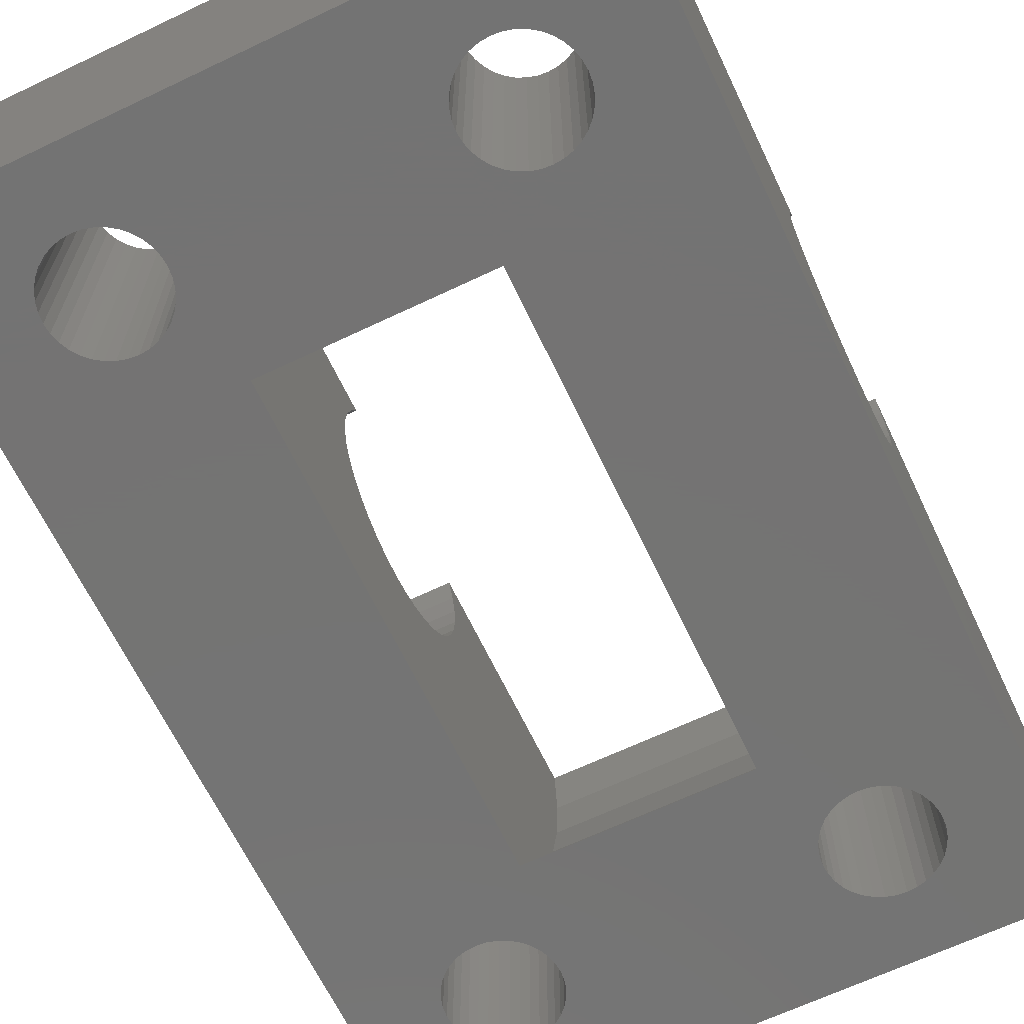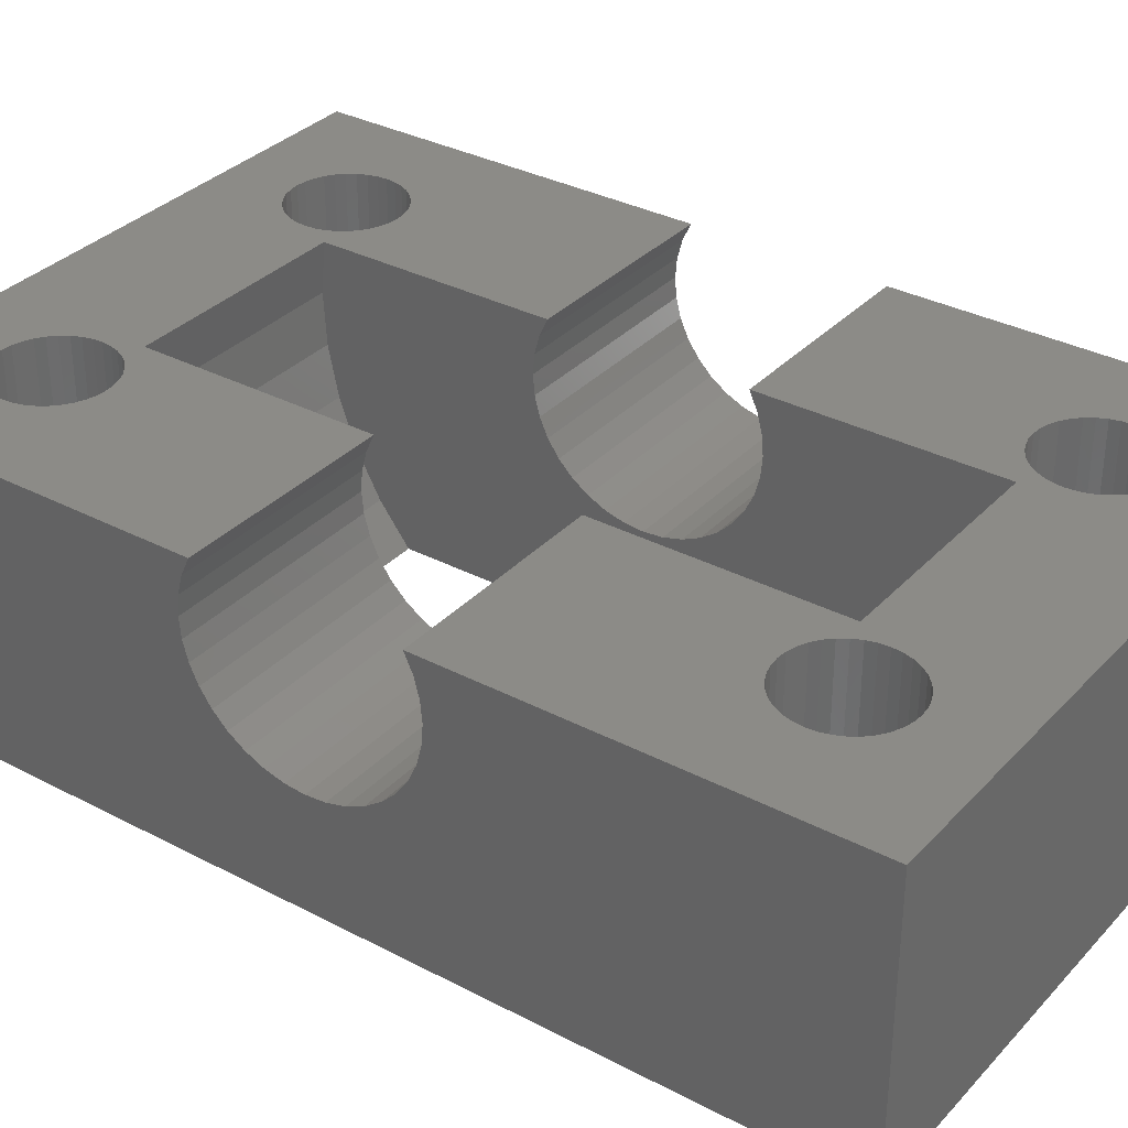
<metadata>
{"format":"stl","ext":"stl","renderer":"f3d","projection":"perspective","resolution":1024,"background":"white","views":[{"elev":-65.9,"azim":25.5,"up":"+Z"},{"elev":33.4,"azim":-54.3,"up":"+Z"}]}
</metadata>
<code>
# stl→obj: 424 verts, 864 faces
v 15.5 8.556 0
v 7.5 8.556 0
v 15.5 7.464 1.422
v 7.5 7.464 1.422
v 15.5 6.596 2.99
v 7.5 6.596 2.99
v 15.5 5.971 4.671
v 7.5 5.971 4.671
v 15.5 5.604 6.425
v 7.5 5.604 6.425
v 15.5 5.502 8.215
v 7.5 5.502 8.215
v 15.5 5.668 10
v 7.5 5.668 10
v 7.5 19.5 4.536
v 7.5 18.87 4.241
v 7.5 27.54 1.422
v 7.5 28.4 2.99
v 7.5 20.07 4.936
v 7.5 29.03 4.671
v 7.5 20.56 5.429
v 7.5 20.96 6
v 7.5 29.4 6.425
v 7.5 21.26 6.632
v 7.5 21.44 7.305
v 7.5 18.19 4.061
v 7.5 26.44 0
v 7.5 29.5 8.215
v 7.5 21.5 8
v 7.5 21.44 8.695
v 7.5 29.33 10
v 7.5 21.26 9.368
v 7.5 20.96 10
v 7.5 17.5 4
v 7.5 16.81 4.061
v 7.5 16.13 4.241
v 7.5 15.5 4.536
v 7.5 14.93 4.936
v 7.5 14.44 5.429
v 7.5 14.04 6
v 7.5 13.74 6.632
v 7.5 13.56 7.305
v 7.5 13.5 8
v 7.5 13.56 8.695
v 7.5 13.74 9.368
v 7.5 14.04 10
v 23 20.96 10
v 15.5 20.96 10
v 23 21.26 9.368
v 15.5 21.26 9.368
v 23 21.44 8.695
v 15.5 21.44 8.695
v 23 21.5 8
v 15.5 21.5 8
v 23 21.44 7.305
v 15.5 21.44 7.305
v 23 21.26 6.632
v 15.5 21.26 6.632
v 23 20.96 6
v 15.5 20.96 6
v 23 20.56 5.429
v 15.5 20.56 5.429
v 23 20.07 4.936
v 15.5 20.07 4.936
v 23 19.5 4.536
v 15.5 19.5 4.536
v 23 18.87 4.241
v 15.5 18.87 4.241
v 23 18.19 4.061
v 15.5 18.19 4.061
v 23 17.5 4
v 15.5 17.5 4
v 23 16.81 4.061
v 15.5 16.81 4.061
v 23 16.13 4.241
v 15.5 16.13 4.241
v 23 15.5 4.536
v 15.5 15.5 4.536
v 23 14.93 4.936
v 15.5 14.93 4.936
v 23 14.44 5.429
v 15.5 14.44 5.429
v 23 14.04 6
v 15.5 14.04 6
v 23 13.74 6.632
v 15.5 13.74 6.632
v 23 13.56 7.305
v 15.5 13.56 7.305
v 23 13.5 8
v 15.5 13.5 8
v 23 13.56 8.695
v 15.5 13.56 8.695
v 23 13.74 9.368
v 15.5 13.74 9.368
v 23 14.04 10
v 15.5 14.04 10
v 15.5 26.44 0
v 15.5 27.54 1.422
v 15.5 28.4 2.99
v 15.5 29.03 4.671
v 15.5 29.4 6.425
v 15.5 29.5 8.215
v 15.5 29.33 10
v -7.772e-15 20.96 10
v -8.092e-15 21.26 9.368
v -8.161e-15 21.44 8.695
v -8.184e-15 21.5 8
v -8.161e-15 21.44 7.305
v -8.092e-15 21.26 6.632
v -7.98e-15 20.96 6
v -7.828e-15 20.56 5.429
v -7.64e-15 20.07 4.936
v -7.423e-15 19.5 4.536
v -7.182e-15 18.87 4.241
v -6.926e-15 18.19 4.061
v -6.661e-15 17.5 4
v -6.397e-15 16.81 4.061
v -6.141e-15 16.13 4.241
v -5.9e-15 15.5 4.536
v -5.683e-15 14.93 4.936
v -5.495e-15 14.44 5.429
v -5.343e-15 14.04 6
v -5.231e-15 13.74 6.632
v -5.162e-15 13.56 7.305
v -5.139e-15 13.5 8
v -5.162e-15 13.56 8.695
v -5.231e-15 13.74 9.368
v -5.551e-15 14.04 10
v 23 35 10
v 23 35 0
v 23 1.347e-15 0
v 23 1.347e-15 10
v 0 0 10
v 5.347 2.53 10
v 5 2.5 10
v 4.653 2.53 10
v 4.316 2.621 10
v 4 2.768 10
v 3.714 2.968 10
v 3.468 3.214 10
v 3.268 3.5 10
v 3.121 3.816 10
v 3.03 4.153 10
v 3 4.5 10
v 3.03 4.847 10
v 3.121 5.184 10
v 3.268 5.5 10
v 3.468 5.786 10
v 3.714 6.032 10
v 4 6.232 10
v 4.316 6.379 10
v 4.653 6.47 10
v 5 6.5 10
v 5.347 6.47 10
v 5.684 6.379 10
v 6 6.232 10
v 6.286 6.032 10
v 6.532 5.786 10
v 6.732 5.5 10
v 6.879 5.184 10
v 6.97 4.847 10
v 16.03 4.847 10
v 16 4.5 10
v 16.12 5.184 10
v 16.27 5.5 10
v 16.47 5.786 10
v 16.71 6.032 10
v 17 6.232 10
v 17.32 6.379 10
v 17.65 6.47 10
v 18 6.5 10
v 18.35 6.47 10
v 18.68 6.379 10
v 19 6.232 10
v 19.29 6.032 10
v 19.53 5.786 10
v 19.73 5.5 10
v 19.88 5.184 10
v 19.97 4.847 10
v 20 4.5 10
v 19.97 4.153 10
v 19.88 3.816 10
v 19.73 3.5 10
v 19.53 3.214 10
v 19.29 2.968 10
v 19 2.768 10
v 18.68 2.621 10
v 18.35 2.53 10
v 18 2.5 10
v 17.65 2.53 10
v 5.684 2.621 10
v 17.32 2.621 10
v 6 2.768 10
v 17 2.768 10
v 6.286 2.968 10
v 16.71 2.968 10
v 6.532 3.214 10
v 16.47 3.214 10
v 6.732 3.5 10
v 16.27 3.5 10
v 6.879 3.816 10
v 16.12 3.816 10
v 6.97 4.153 10
v 16.03 4.153 10
v 7 4.5 10
v -1.332e-14 35 10
v -1.332e-14 35 0
v 0 0 0
v 19.97 4.847 0
v 19.88 5.184 0
v 19.73 5.5 0
v 19.53 5.786 0
v 19.29 6.032 0
v 19 6.232 0
v 18.68 6.379 0
v 18.35 6.47 0
v 18 6.5 0
v 17.65 6.47 0
v 17.32 6.379 0
v 17 6.232 0
v 16.71 6.032 0
v 16.47 5.786 0
v 16.27 5.5 0
v 16.12 5.184 0
v 16.03 4.847 0
v 16 4.5 0
v 16.03 4.153 0
v 16.12 3.816 0
v 16.27 3.5 0
v 16.47 3.214 0
v 16.71 2.968 0
v 17 2.768 0
v 17.32 2.621 0
v 17.65 2.53 0
v 18 2.5 0
v 18.35 2.53 0
v 18.68 2.621 0
v 19 2.768 0
v 19.29 2.968 0
v 19.53 3.214 0
v 19.73 3.5 0
v 19.88 3.816 0
v 19.97 4.153 0
v 20 4.5 0
v 6.97 30.85 10
v 6.97 30.85 0
v 7 30.5 10
v 6.879 31.18 0
v 6.879 31.18 10
v 6.732 31.5 0
v 6.732 31.5 10
v 6.532 31.79 0
v 6.532 31.79 10
v 6.286 32.03 0
v 6.286 32.03 10
v 6 32.23 0
v 6 32.23 10
v 5.684 32.38 0
v 5.684 32.38 10
v 5.347 32.47 0
v 5.347 32.47 10
v 5 32.5 0
v 5 32.5 10
v 4.653 32.47 0
v 4.653 32.47 10
v 4.316 32.38 0
v 4.316 32.38 10
v 4 32.23 0
v 4 32.23 10
v 3.714 32.03 0
v 3.714 32.03 10
v 3.468 31.79 0
v 3.468 31.79 10
v 3.268 31.5 0
v 3.268 31.5 10
v 3.121 31.18 0
v 3.121 31.18 10
v 3.03 30.85 0
v 3.03 30.85 10
v 3 30.5 0
v 3 30.5 10
v 3.03 30.15 0
v 3.03 30.15 10
v 3.121 29.82 0
v 3.121 29.82 10
v 3.268 29.5 0
v 3.268 29.5 10
v 3.468 29.21 0
v 3.468 29.21 10
v 3.714 28.97 0
v 3.714 28.97 10
v 4 28.77 0
v 4 28.77 10
v 4.316 28.62 0
v 4.316 28.62 10
v 4.653 28.53 0
v 4.653 28.53 10
v 5 28.5 0
v 5 28.5 10
v 5.347 28.53 0
v 5.347 28.53 10
v 5.684 28.62 0
v 5.684 28.62 10
v 6 28.77 0
v 6 28.77 10
v 6.286 28.97 0
v 6.286 28.97 10
v 6.532 29.21 0
v 6.532 29.21 10
v 6.732 29.5 0
v 6.732 29.5 10
v 6.879 29.82 0
v 6.879 29.82 10
v 6.97 30.15 0
v 6.97 30.15 10
v 7 30.5 0
v 6.97 4.847 0
v 6.879 5.184 0
v 6.732 5.5 0
v 6.532 5.786 0
v 6.286 6.032 0
v 6 6.232 0
v 5.684 6.379 0
v 5.347 6.47 0
v 5 6.5 0
v 4.653 6.47 0
v 4.316 6.379 0
v 4 6.232 0
v 3.714 6.032 0
v 3.468 5.786 0
v 3.268 5.5 0
v 3.121 5.184 0
v 3.03 4.847 0
v 3 4.5 0
v 3.03 4.153 0
v 3.121 3.816 0
v 3.268 3.5 0
v 3.468 3.214 0
v 3.714 2.968 0
v 4 2.768 0
v 4.316 2.621 0
v 4.653 2.53 0
v 5 2.5 0
v 5.347 2.53 0
v 5.684 2.621 0
v 6 2.768 0
v 6.286 2.968 0
v 6.532 3.214 0
v 6.732 3.5 0
v 6.879 3.816 0
v 6.97 4.153 0
v 7 4.5 0
v 19.97 30.85 10
v 19.97 30.85 0
v 20 30.5 10
v 19.88 31.18 0
v 19.88 31.18 10
v 19.73 31.5 0
v 19.73 31.5 10
v 19.53 31.79 0
v 19.53 31.79 10
v 19.29 32.03 0
v 19.29 32.03 10
v 19 32.23 0
v 19 32.23 10
v 18.68 32.38 0
v 18.68 32.38 10
v 18.35 32.47 0
v 18.35 32.47 10
v 18 32.5 0
v 18 32.5 10
v 17.65 32.47 0
v 17.65 32.47 10
v 17.32 32.38 0
v 17.32 32.38 10
v 17 32.23 0
v 17 32.23 10
v 16.71 32.03 0
v 16.71 32.03 10
v 16.47 31.79 0
v 16.47 31.79 10
v 16.27 31.5 0
v 16.27 31.5 10
v 16.12 31.18 0
v 16.12 31.18 10
v 16.03 30.85 0
v 16.03 30.85 10
v 16 30.5 0
v 16 30.5 10
v 16.03 30.15 0
v 16.03 30.15 10
v 16.12 29.82 0
v 16.12 29.82 10
v 16.27 29.5 0
v 16.27 29.5 10
v 16.47 29.21 0
v 16.47 29.21 10
v 16.71 28.97 0
v 16.71 28.97 10
v 17 28.77 0
v 17 28.77 10
v 17.32 28.62 0
v 17.32 28.62 10
v 17.65 28.53 0
v 17.65 28.53 10
v 18 28.5 0
v 18 28.5 10
v 18.35 28.53 0
v 18.35 28.53 10
v 18.68 28.62 0
v 18.68 28.62 10
v 19 28.77 0
v 19 28.77 10
v 19.29 28.97 0
v 19.29 28.97 10
v 19.53 29.21 0
v 19.53 29.21 10
v 19.73 29.5 0
v 19.73 29.5 10
v 19.88 29.82 0
v 19.88 29.82 10
v 19.97 30.15 0
v 19.97 30.15 10
v 20 30.5 0
f 1 2 3
f 3 2 4
f 5 4 6
f 7 6 8
f 9 8 10
f 11 10 12
f 13 12 14
f 13 11 12
f 11 9 10
f 9 7 8
f 7 5 6
f 5 3 4
f 15 16 17
f 18 15 17
f 18 19 15
f 18 20 19
f 19 20 21
f 21 20 22
f 22 20 23
f 24 23 25
f 24 22 23
f 17 26 27
f 17 16 26
f 23 28 25
f 25 28 29
f 29 28 30
f 30 28 31
f 32 31 33
f 32 30 31
f 26 34 27
f 27 34 2
f 2 34 35
f 4 35 36
f 37 4 36
f 37 6 4
f 37 38 6
f 6 38 8
f 8 38 39
f 40 8 39
f 40 10 8
f 40 41 10
f 10 41 42
f 12 42 43
f 44 12 43
f 44 14 12
f 44 45 14
f 14 45 46
f 12 10 42
f 4 2 35
f 47 48 49
f 49 48 50
f 51 50 52
f 53 52 54
f 55 54 56
f 57 56 58
f 59 58 60
f 61 60 62
f 63 62 64
f 65 64 66
f 67 66 68
f 69 68 70
f 71 70 72
f 73 72 74
f 75 74 76
f 77 76 78
f 79 78 80
f 81 80 82
f 83 82 84
f 85 84 86
f 87 86 88
f 89 88 90
f 91 90 92
f 93 92 94
f 95 94 96
f 95 93 94
f 93 91 92
f 91 89 90
f 89 87 88
f 87 85 86
f 85 83 84
f 83 81 82
f 81 79 80
f 79 77 78
f 77 75 76
f 75 73 74
f 73 71 72
f 71 69 70
f 69 67 68
f 67 65 66
f 65 63 64
f 63 61 62
f 61 59 60
f 59 57 58
f 57 55 56
f 55 53 54
f 53 51 52
f 51 49 50
f 78 76 3
f 5 78 3
f 5 80 78
f 5 7 80
f 80 7 82
f 82 7 84
f 84 7 9
f 86 9 88
f 86 84 9
f 3 74 1
f 3 76 74
f 9 11 88
f 88 11 90
f 90 11 92
f 92 11 13
f 94 13 96
f 94 92 13
f 74 72 1
f 1 72 97
f 97 72 70
f 98 70 68
f 66 98 68
f 66 99 98
f 66 64 99
f 99 64 100
f 100 64 62
f 60 100 62
f 60 101 100
f 60 58 101
f 101 58 56
f 102 56 54
f 52 102 54
f 52 103 102
f 52 50 103
f 103 50 48
f 102 101 56
f 98 97 70
f 27 97 17
f 17 97 98
f 18 98 99
f 20 99 100
f 23 100 101
f 28 101 102
f 31 102 103
f 31 28 102
f 28 23 101
f 23 20 100
f 20 18 99
f 18 17 98
f 33 104 32
f 32 104 105
f 30 105 106
f 29 106 107
f 25 107 108
f 24 108 109
f 22 109 110
f 21 110 111
f 19 111 112
f 15 112 113
f 16 113 114
f 26 114 115
f 34 115 116
f 35 116 117
f 36 117 118
f 37 118 119
f 38 119 120
f 39 120 121
f 40 121 122
f 41 122 123
f 42 123 124
f 43 124 125
f 44 125 126
f 45 126 127
f 46 127 128
f 46 45 127
f 45 44 126
f 44 43 125
f 43 42 124
f 42 41 123
f 41 40 122
f 40 39 121
f 39 38 120
f 38 37 119
f 37 36 118
f 36 35 117
f 35 34 116
f 34 26 115
f 26 16 114
f 16 15 113
f 15 19 112
f 19 21 111
f 21 22 110
f 22 24 109
f 24 25 108
f 25 29 107
f 29 30 106
f 30 32 105
f 47 49 129
f 129 49 51
f 53 129 51
f 53 55 129
f 129 55 57
f 59 129 57
f 59 130 129
f 59 61 130
f 130 61 63
f 65 130 63
f 65 67 130
f 130 67 69
f 71 130 69
f 71 131 130
f 71 73 131
f 131 73 75
f 77 131 75
f 77 79 131
f 131 79 81
f 83 131 81
f 83 132 131
f 83 85 132
f 132 85 87
f 89 132 87
f 89 91 132
f 132 91 93
f 95 132 93
f 133 132 134
f 135 133 134
f 135 136 133
f 133 136 137
f 138 133 137
f 138 139 133
f 133 139 140
f 141 133 140
f 141 142 133
f 133 142 143
f 144 133 143
f 144 145 133
f 133 145 128
f 128 145 146
f 147 128 146
f 147 148 128
f 128 148 149
f 150 128 149
f 150 151 128
f 128 151 152
f 153 128 152
f 153 46 128
f 153 154 46
f 46 154 155
f 156 46 155
f 156 14 46
f 156 157 14
f 14 157 158
f 159 14 158
f 159 160 14
f 14 160 161
f 162 161 163
f 162 14 161
f 162 13 14
f 162 164 13
f 13 164 165
f 166 13 165
f 166 167 13
f 13 167 168
f 96 168 169
f 170 96 169
f 170 171 96
f 96 171 172
f 95 172 173
f 174 95 173
f 174 175 95
f 95 175 176
f 177 95 176
f 177 178 95
f 95 178 179
f 132 179 180
f 181 132 180
f 181 182 132
f 132 182 183
f 184 132 183
f 184 185 132
f 132 185 186
f 187 132 186
f 187 188 132
f 132 188 189
f 190 132 189
f 190 134 132
f 190 191 134
f 190 192 191
f 191 192 193
f 193 192 194
f 195 194 196
f 197 196 198
f 199 198 200
f 201 200 202
f 203 202 204
f 205 204 163
f 161 205 163
f 203 201 202
f 201 199 200
f 199 197 198
f 197 195 196
f 195 193 194
f 95 96 172
f 96 13 168
f 132 95 179
f 203 204 205
f 206 129 207
f 207 129 130
f 132 133 131
f 131 133 208
f 128 127 133
f 133 127 126
f 125 133 126
f 125 124 133
f 133 124 123
f 122 133 123
f 122 208 133
f 122 121 208
f 208 121 120
f 119 208 120
f 119 118 208
f 208 118 117
f 116 208 117
f 116 207 208
f 116 115 207
f 207 115 114
f 113 207 114
f 113 112 207
f 207 112 111
f 110 207 111
f 110 206 207
f 110 109 206
f 206 109 108
f 107 206 108
f 107 106 206
f 206 106 105
f 104 206 105
f 179 209 180
f 179 210 209
f 179 178 210
f 210 178 211
f 211 178 177
f 212 177 176
f 213 176 175
f 214 175 174
f 215 174 173
f 216 173 172
f 217 172 171
f 218 171 170
f 219 170 169
f 220 169 168
f 221 168 167
f 222 167 166
f 223 166 165
f 224 165 164
f 225 164 162
f 226 162 163
f 227 163 204
f 228 204 202
f 229 202 200
f 230 200 198
f 231 198 196
f 232 196 194
f 233 194 192
f 234 192 190
f 235 190 189
f 236 189 188
f 237 188 187
f 238 187 186
f 239 186 185
f 240 185 184
f 241 184 183
f 242 183 182
f 243 182 181
f 244 181 180
f 209 244 180
f 244 243 181
f 243 242 182
f 242 241 183
f 241 240 184
f 240 239 185
f 239 238 186
f 238 237 187
f 237 236 188
f 236 235 189
f 235 234 190
f 234 233 192
f 233 232 194
f 232 231 196
f 231 230 198
f 230 229 200
f 229 228 202
f 228 227 204
f 227 226 163
f 226 225 162
f 225 224 164
f 224 223 165
f 223 222 166
f 222 221 167
f 221 220 168
f 220 219 169
f 219 218 170
f 218 217 171
f 217 216 172
f 216 215 173
f 215 214 174
f 214 213 175
f 213 212 176
f 212 211 177
f 245 246 247
f 245 248 246
f 245 249 248
f 248 249 250
f 250 249 251
f 252 251 253
f 254 253 255
f 256 255 257
f 258 257 259
f 260 259 261
f 262 261 263
f 264 263 265
f 266 265 267
f 268 267 269
f 270 269 271
f 272 271 273
f 274 273 275
f 276 275 277
f 278 277 279
f 280 279 281
f 282 281 283
f 284 283 285
f 286 285 287
f 288 287 289
f 290 289 291
f 292 291 293
f 294 293 295
f 296 295 297
f 298 297 299
f 300 299 301
f 302 301 303
f 304 303 305
f 306 305 307
f 308 307 309
f 310 309 311
f 312 311 313
f 314 313 315
f 316 315 247
f 246 316 247
f 316 314 315
f 314 312 313
f 312 310 311
f 310 308 309
f 308 306 307
f 306 304 305
f 304 302 303
f 302 300 301
f 300 298 299
f 298 296 297
f 296 294 295
f 294 292 293
f 292 290 291
f 290 288 289
f 288 286 287
f 286 284 285
f 284 282 283
f 282 280 281
f 280 278 279
f 278 276 277
f 276 274 275
f 274 272 273
f 272 270 271
f 270 268 269
f 268 266 267
f 266 264 265
f 264 262 263
f 262 260 261
f 260 258 259
f 258 256 257
f 256 254 255
f 254 252 253
f 252 250 251
f 161 317 205
f 161 318 317
f 161 160 318
f 318 160 319
f 319 160 159
f 320 159 158
f 321 158 157
f 322 157 156
f 323 156 155
f 324 155 154
f 325 154 153
f 326 153 152
f 327 152 151
f 328 151 150
f 329 150 149
f 330 149 148
f 331 148 147
f 332 147 146
f 333 146 145
f 334 145 144
f 335 144 143
f 336 143 142
f 337 142 141
f 338 141 140
f 339 140 139
f 340 139 138
f 341 138 137
f 342 137 136
f 343 136 135
f 344 135 134
f 345 134 191
f 346 191 193
f 347 193 195
f 348 195 197
f 349 197 199
f 350 199 201
f 351 201 203
f 352 203 205
f 317 352 205
f 352 351 203
f 351 350 201
f 350 349 199
f 349 348 197
f 348 347 195
f 347 346 193
f 346 345 191
f 345 344 134
f 344 343 135
f 343 342 136
f 342 341 137
f 341 340 138
f 340 339 139
f 339 338 140
f 338 337 141
f 337 336 142
f 336 335 143
f 335 334 144
f 334 333 145
f 333 332 146
f 332 331 147
f 331 330 148
f 330 329 149
f 329 328 150
f 328 327 151
f 327 326 152
f 326 325 153
f 325 324 154
f 324 323 155
f 323 322 156
f 322 321 157
f 321 320 158
f 320 319 159
f 353 354 355
f 353 356 354
f 353 357 356
f 356 357 358
f 358 357 359
f 360 359 361
f 362 361 363
f 364 363 365
f 366 365 367
f 368 367 369
f 370 369 371
f 372 371 373
f 374 373 375
f 376 375 377
f 378 377 379
f 380 379 381
f 382 381 383
f 384 383 385
f 386 385 387
f 388 387 389
f 390 389 391
f 392 391 393
f 394 393 395
f 396 395 397
f 398 397 399
f 400 399 401
f 402 401 403
f 404 403 405
f 406 405 407
f 408 407 409
f 410 409 411
f 412 411 413
f 414 413 415
f 416 415 417
f 418 417 419
f 420 419 421
f 422 421 423
f 424 423 355
f 354 424 355
f 424 422 423
f 422 420 421
f 420 418 419
f 418 416 417
f 416 414 415
f 414 412 413
f 412 410 411
f 410 408 409
f 408 406 407
f 406 404 405
f 404 402 403
f 402 400 401
f 400 398 399
f 398 396 397
f 396 394 395
f 394 392 393
f 392 390 391
f 390 388 389
f 388 386 387
f 386 384 385
f 384 382 383
f 382 380 381
f 380 378 379
f 378 376 377
f 376 374 375
f 374 372 373
f 372 370 371
f 370 368 369
f 368 366 367
f 366 364 365
f 364 362 363
f 362 360 361
f 360 358 359
f 411 409 47
f 413 47 415
f 413 411 47
f 353 355 129
f 357 129 359
f 357 353 129
f 263 261 206
f 265 206 267
f 265 263 206
f 287 285 104
f 289 104 291
f 289 287 104
f 303 301 33
f 305 33 31
f 307 31 309
f 307 305 31
f 393 391 103
f 395 103 397
f 395 393 103
f 405 403 48
f 407 48 47
f 409 407 47
f 355 423 129
f 129 423 47
f 47 423 421
f 419 47 421
f 419 417 47
f 47 417 415
f 407 405 48
f 403 401 48
f 48 401 103
f 103 401 399
f 397 103 399
f 129 206 373
f 371 129 373
f 371 369 129
f 129 369 367
f 365 129 367
f 365 363 129
f 129 363 361
f 359 129 361
f 373 261 375
f 373 206 261
f 375 259 377
f 375 261 259
f 377 257 379
f 377 259 257
f 379 255 381
f 379 257 255
f 31 103 315
f 313 31 315
f 313 311 31
f 31 311 309
f 305 303 33
f 301 299 33
f 33 299 104
f 104 299 297
f 295 104 297
f 295 293 104
f 104 293 291
f 285 283 104
f 104 283 206
f 206 283 281
f 279 206 281
f 279 277 206
f 206 277 275
f 273 206 275
f 273 271 206
f 206 271 269
f 267 206 269
f 255 253 381
f 381 253 383
f 383 253 251
f 385 251 249
f 387 249 245
f 389 245 247
f 391 247 315
f 103 391 315
f 247 391 389
f 245 389 387
f 249 387 385
f 251 385 383
f 212 213 410
f 211 410 412
f 414 211 412
f 414 416 211
f 211 416 418
f 210 418 131
f 209 131 244
f 209 210 131
f 312 314 27
f 310 27 308
f 310 312 27
f 325 326 2
f 324 2 323
f 324 325 2
f 224 225 1
f 223 1 222
f 223 224 1
f 422 424 130
f 420 130 131
f 418 420 131
f 424 354 130
f 130 354 356
f 358 130 356
f 358 360 130
f 130 360 362
f 364 130 362
f 364 366 130
f 130 366 368
f 370 130 368
f 370 372 130
f 130 372 374
f 258 374 256
f 258 130 374
f 258 207 130
f 258 260 207
f 207 260 262
f 264 207 262
f 264 266 207
f 207 266 268
f 270 207 268
f 270 272 207
f 207 272 274
f 276 207 274
f 276 278 207
f 207 278 280
f 282 207 280
f 282 284 207
f 207 284 208
f 208 284 286
f 332 286 331
f 332 208 286
f 332 333 208
f 208 333 334
f 335 208 334
f 335 336 208
f 208 336 337
f 338 208 337
f 338 339 208
f 208 339 340
f 341 208 340
f 341 342 208
f 208 342 343
f 344 208 343
f 344 345 208
f 208 345 233
f 131 233 234
f 235 131 234
f 235 236 131
f 131 236 237
f 238 131 237
f 238 239 131
f 131 239 240
f 241 131 240
f 241 242 131
f 131 242 243
f 244 131 243
f 374 376 256
f 256 376 254
f 254 376 378
f 252 378 380
f 250 380 382
f 248 382 384
f 246 384 386
f 316 386 388
f 314 388 390
f 27 390 97
f 27 314 390
f 390 392 97
f 97 392 394
f 396 97 394
f 396 398 97
f 97 398 400
f 402 97 400
f 402 404 97
f 97 404 406
f 408 97 406
f 408 410 97
f 97 410 214
f 215 97 214
f 215 1 97
f 215 216 1
f 1 216 217
f 218 1 217
f 218 219 1
f 1 219 220
f 221 1 220
f 221 222 1
f 420 422 130
f 2 1 317
f 318 2 317
f 318 319 2
f 2 319 320
f 321 2 320
f 321 322 2
f 2 322 323
f 326 327 2
f 2 327 27
f 27 327 328
f 294 328 329
f 330 294 329
f 330 331 294
f 294 331 292
f 292 331 290
f 290 331 288
f 288 331 286
f 233 345 232
f 232 345 346
f 231 346 347
f 230 347 348
f 229 348 349
f 228 349 350
f 227 350 351
f 226 351 352
f 225 352 317
f 1 225 317
f 316 246 386
f 246 248 384
f 248 250 382
f 250 252 380
f 252 254 378
f 328 294 27
f 27 294 296
f 298 27 296
f 298 300 27
f 27 300 302
f 304 27 302
f 304 306 27
f 27 306 308
f 314 316 388
f 210 211 418
f 211 212 410
f 213 214 410
f 225 226 352
f 226 227 351
f 227 228 350
f 228 229 349
f 229 230 348
f 230 231 347
f 231 232 346
f 131 208 233

</code>
